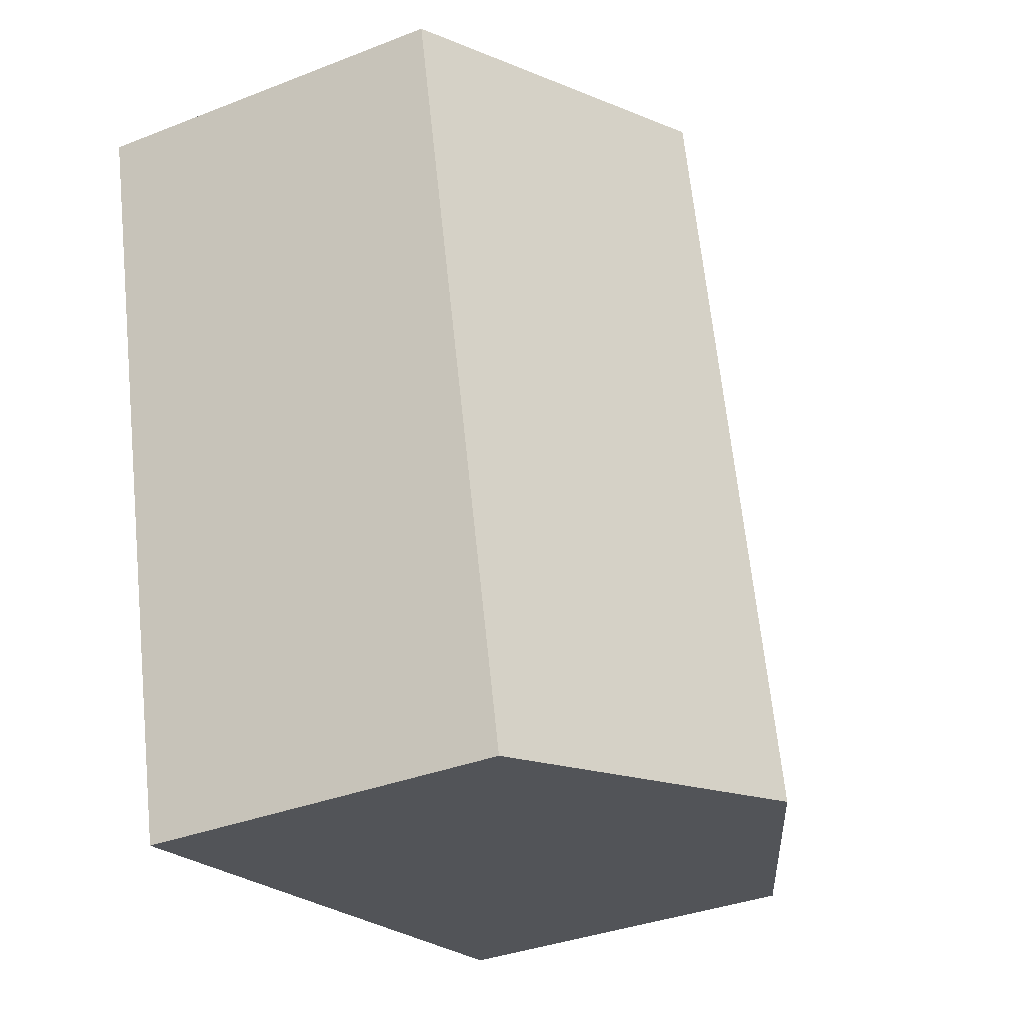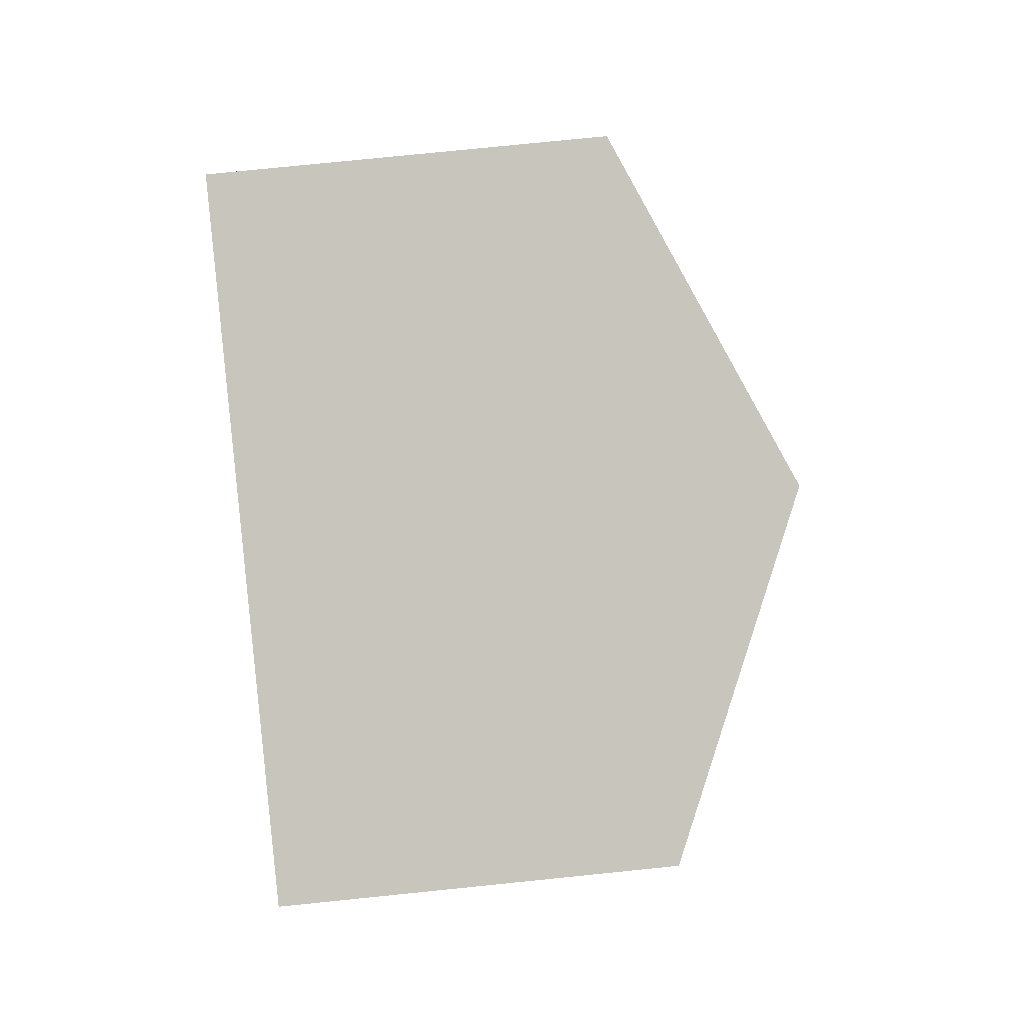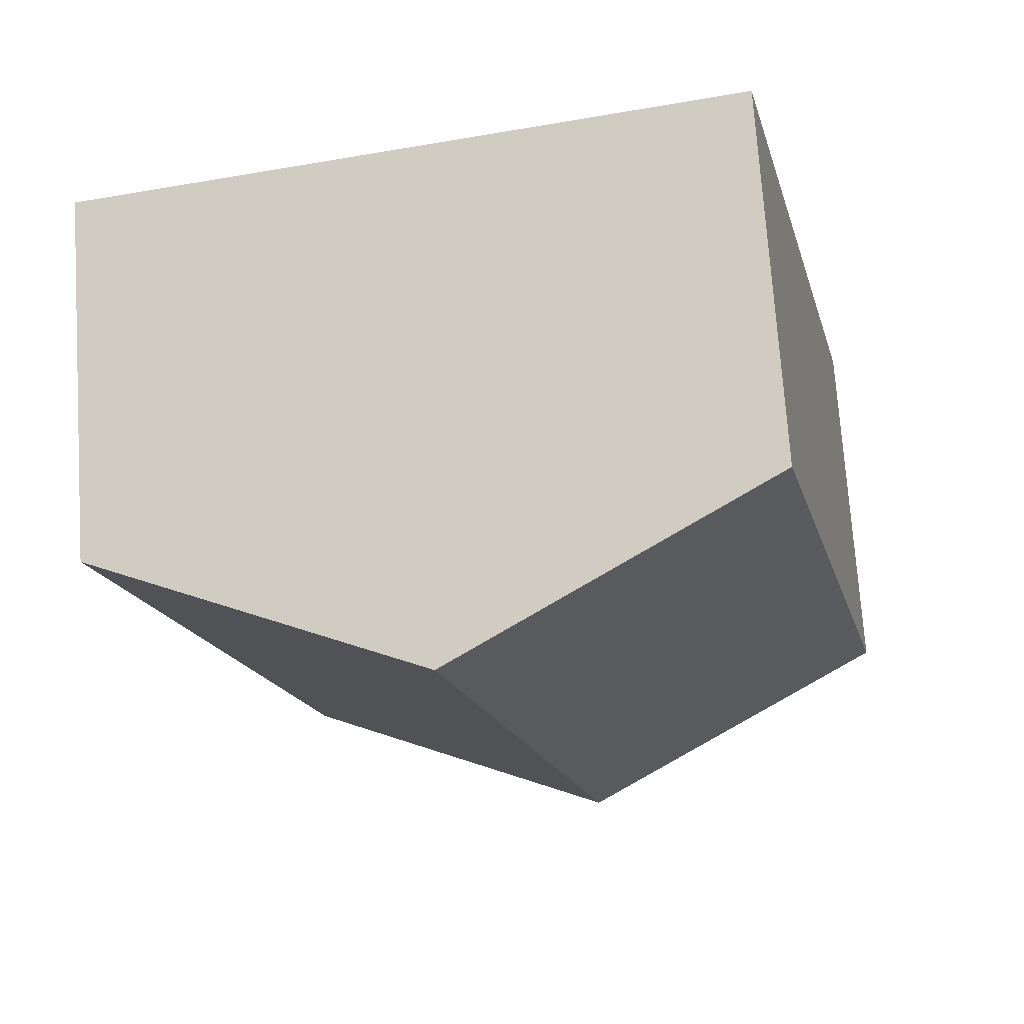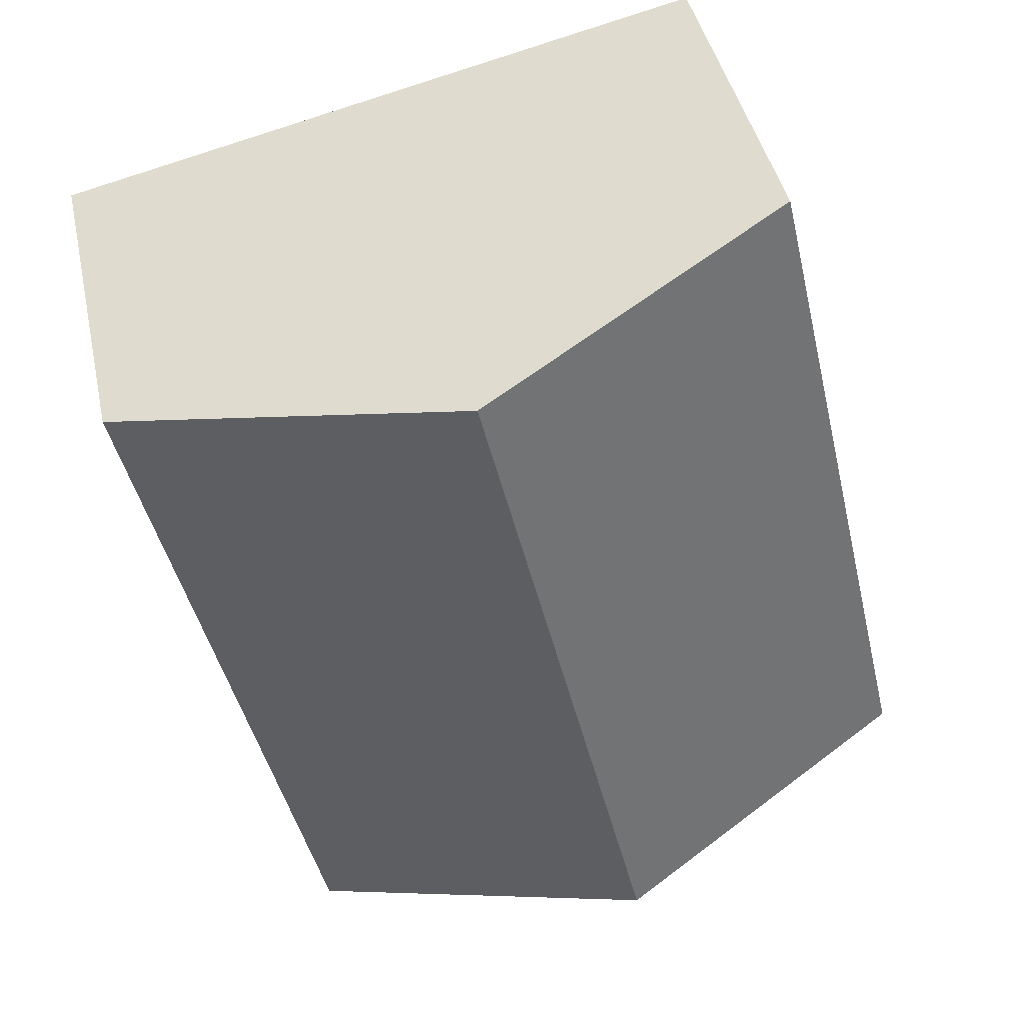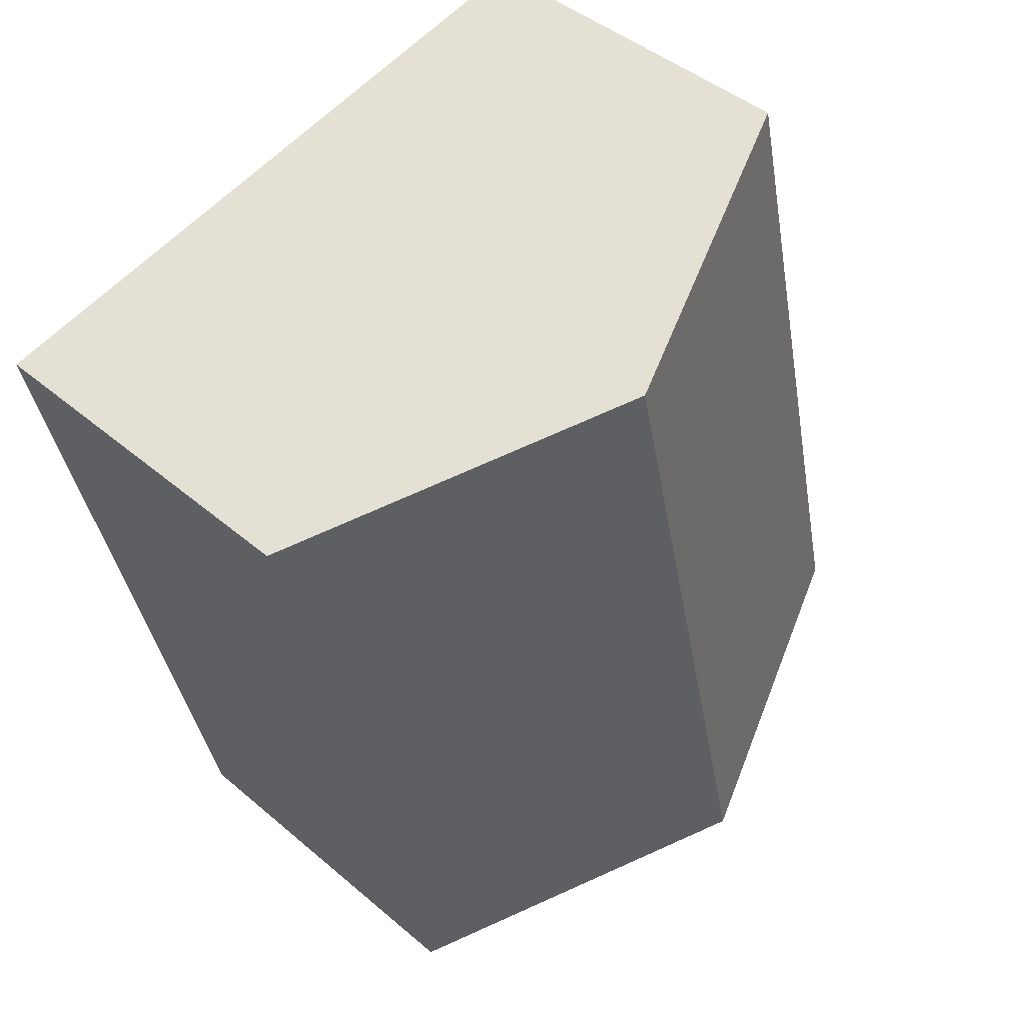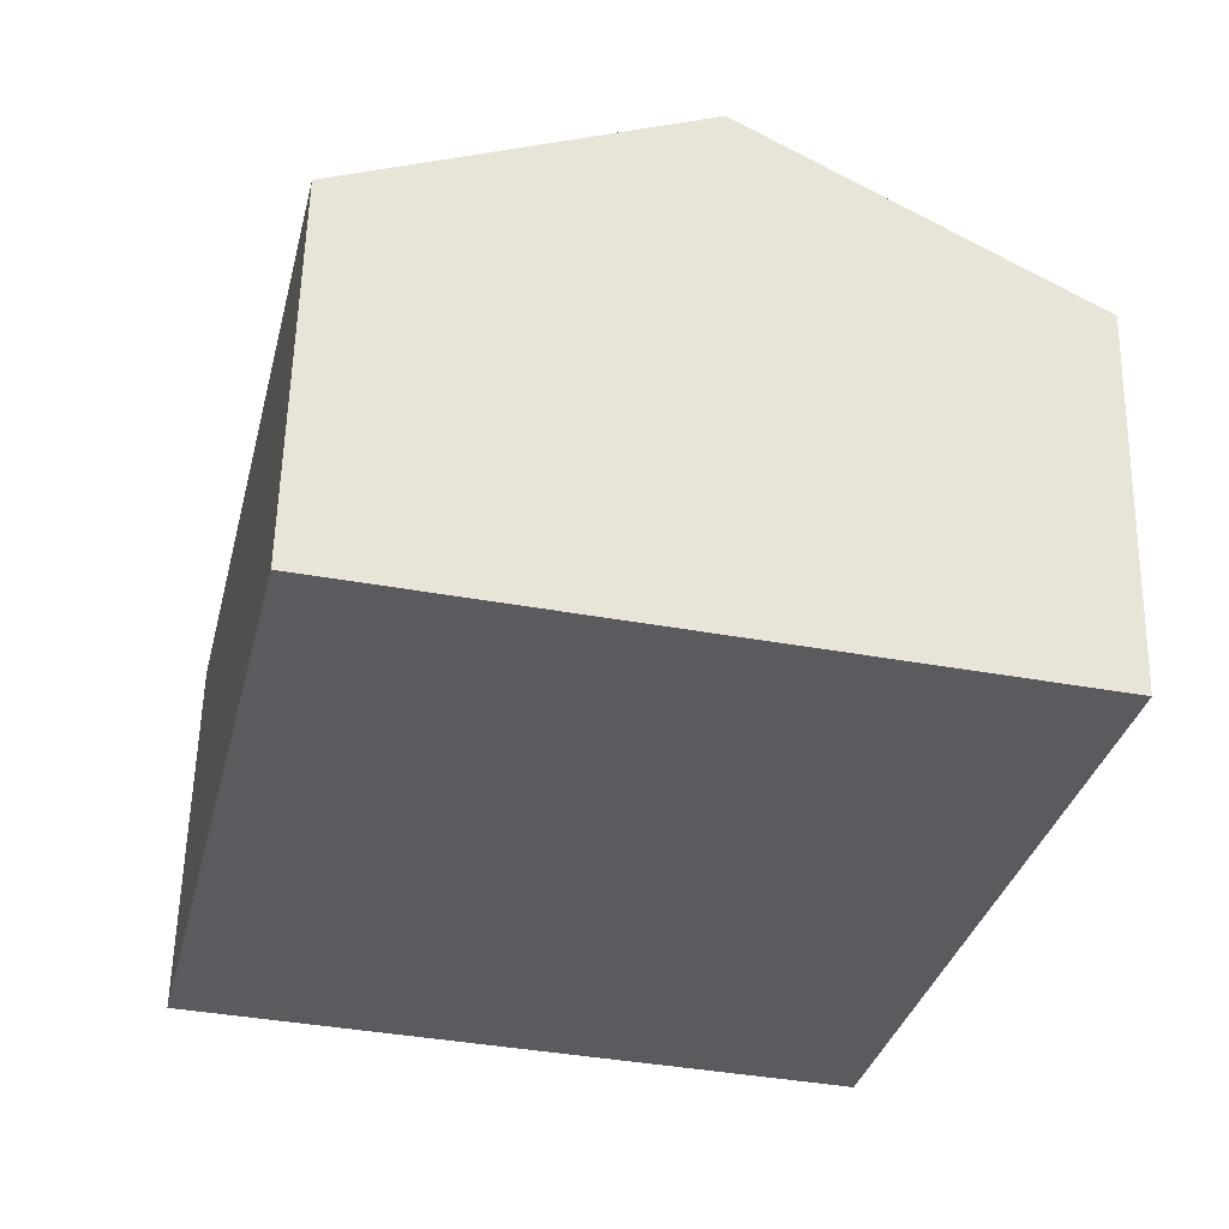
<metadata>
{"format":"obj","ext":"obj","renderer":"f3d","projection":"perspective","resolution":1024,"background":"white","views":[{"elev":-35.4,"azim":117.4,"up":"+Z"},{"elev":77.2,"azim":84.2,"up":"+Z"},{"elev":73.1,"azim":176.1,"up":"+Z"},{"elev":43.1,"azim":167.8,"up":"+Z"},{"elev":43.5,"azim":135.2,"up":"+Z"},{"elev":57.3,"azim":1.3,"up":"+Z"}]}
</metadata>
<code>
v  4.442 2.499 -1.029
v  3.399 3.48 4.57
v  5.62 2.499 4.056
v  2.221 3.48 -0.515
v  0 2.499 1.53e-16
v  1.177 2.498 5.085
v  1.177 -3.114e-16 5.085
v  3.399 -2.798e-16 4.57
v  5.62 -2.484e-16 4.056
v  4.442 6.301e-17 -1.029
v  2.221 3.153e-17 -0.515
v  0 0 0
g defaultobject
f 1 2 3
f 2 1 4
f 5 2 4
f 2 5 6
f 7 2 6
f 2 7 3
f 3 7 8
f 3 8 9
f 9 1 3
f 1 9 10
f 10 4 1
f 4 10 5
f 5 10 11
f 5 11 12
f 12 6 5
f 6 12 7
f 8 10 9
f 10 8 7
f 10 7 12
f 10 12 11

</code>
